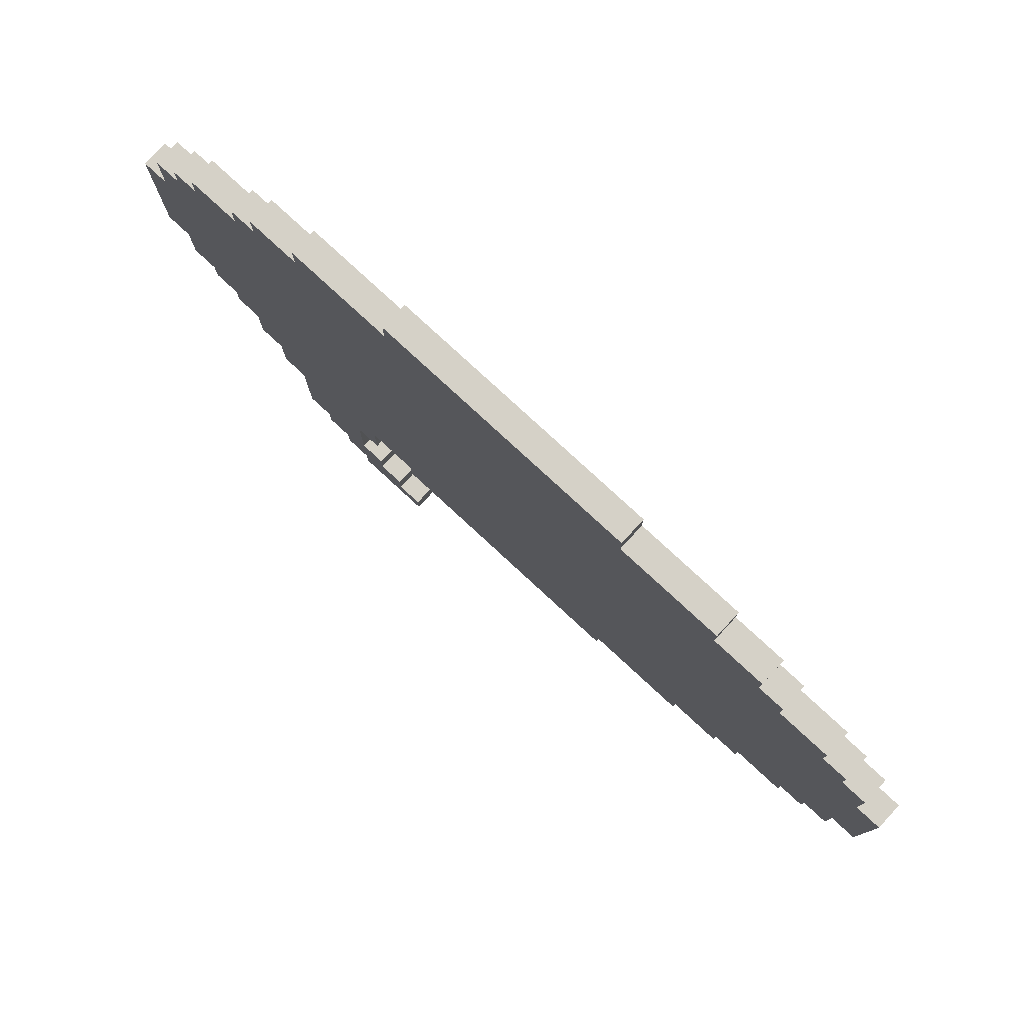
<metadata>
{"format":"obj","ext":"obj","renderer":"f3d","projection":"perspective","resolution":1024,"background":"white","views":[{"elev":79.1,"azim":-137.3,"up":"+Z"}]}
</metadata>
<code>
o
v -1.7 0 0.6
v -1.7 0 0
v -1.7 0.1 0.6
v -1.7 0.1 0
v -1.6 0 0.8
v -1.6 0 0.6
v -1.6 0 0
v -1.6 0 -0.2
v -1.6 0.1 0.8
v -1.6 0.1 0.6
v -1.6 0.1 0
v -1.6 0.1 -0.2
v -1.5 0 0.9
v -1.5 0 0.8
v -1.5 0 -0.2
v -1.5 0 -0.3
v -1.5 0.1 0.9
v -1.5 0.1 0.8
v -1.5 0.1 -0.2
v -1.5 0.1 -0.3
v -1.4 0 1
v -1.4 0 0.9
v -1.4 0 -0.3
v -1.4 0 -0.4
v -1.4 0.1 1
v -1.4 0.1 0.9
v -1.4 0.1 -0.3
v -1.4 0.1 -0.4
v -1.2 0 1.1
v -1.2 0 1
v -1.2 0 -0.4
v -1.2 0 -0.5
v -1.2 0.1 1.1
v -1.2 0.1 1
v -1.2 0.1 -0.4
v -1.2 0.1 -0.5
v -1.1 0 1.2
v -1.1 0 1.1
v -1.1 0 -0.5
v -1.1 0 -0.6
v -1.1 0.1 1.2
v -1.1 0.1 1.1
v -1.1 0.1 -0.5
v -1.1 0.1 -0.6
v -0.9 0 1.3
v -0.9 0 1.2
v -0.9 0 -0.6
v -0.9 0 -0.7
v -0.9 0.1 1.3
v -0.9 0.1 1.2
v -0.9 0.1 -0.6
v -0.9 0.1 -0.7
v -0.5 0 1.4
v -0.5 0 1.3
v -0.5 0 -0.7
v -0.5 0 -0.8
v -0.5 0.1 1.4
v -0.5 0.1 1.3
v -0.5 0.1 -0.7
v -0.5 0.1 -0.8
v 0.5 0 -1.4
v 0.5 0 -1.5
v 0.5 0.1 -1.4
v 0.5 0.1 -1.5
v 0.6 0 -1.3
v 0.6 0 -1.4
v 0.6 0.1 -1.3
v 0.6 0.1 -1.4
v 0.7 0 -0.7
v 0.7 0 -0.9
v 0.7 0 -1.2
v 0.7 0 -1.3
v 0.7 0.1 -0.7
v 0.7 0.1 -0.9
v 0.7 0.1 -1.2
v 0.7 0.1 -1.3
v 0.8 0 -0.9
v 0.8 0 -1.2
v 0.8 0.1 -0.9
v 0.8 0.1 -1.2
v 0.5 0 1.4
v 0.5 0 1.3
v 0.5 0 -0.7
v 0.5 0 -0.8
v 0.5 0.1 1.4
v 0.5 0.1 1.3
v 0.5 0.1 -0.7
v 0.5 0.1 -0.8
v 0.8 0 -1.4
v 0.8 0 -1.5
v 0.8 0.1 -1.4
v 0.8 0.1 -1.5
v 0.9 0 1.3
v 0.9 0 1.2
v 0.9 0 -1.3
v 0.9 0 -1.4
v 0.9 0.1 1.3
v 0.9 0.1 1.2
v 0.9 0.1 -1.3
v 0.9 0.1 -1.4
v 1 0 -1.2
v 1 0 -1.3
v 1 0.1 -1.2
v 1 0.1 -1.3
v 1.1 0 1.2
v 1.1 0 1.1
v 1.1 0 -0.8
v 1.1 0 -1.2
v 1.1 0.1 1.2
v 1.1 0.1 1.1
v 1.1 0.1 -0.8
v 1.1 0.1 -1.2
v 1.2 0 1.1
v 1.2 0 1
v 1.2 0 -0.6
v 1.2 0 -0.8
v 1.2 0.1 1.1
v 1.2 0.1 1
v 1.2 0.1 -0.6
v 1.2 0.1 -0.8
v 1.3 0 -0.4
v 1.3 0 -0.6
v 1.3 0.1 -0.4
v 1.3 0.1 -0.6
v 1.4 0 1
v 1.4 0 0.9
v 1.4 0 -0.3
v 1.4 0 -0.4
v 1.4 0.1 1
v 1.4 0.1 0.9
v 1.4 0.1 -0.3
v 1.4 0.1 -0.4
v 1.5 0 0.9
v 1.5 0 0.8
v 1.5 0 -0.2
v 1.5 0 -0.3
v 1.5 0.1 0.9
v 1.5 0.1 0.8
v 1.5 0.1 -0.2
v 1.5 0.1 -0.3
v 1.6 0 0.8
v 1.6 0 0.6
v 1.6 0 0
v 1.6 0 -0.2
v 1.6 0.1 0.8
v 1.6 0.1 0.6
v 1.6 0.1 0
v 1.6 0.1 -0.2
v 1.7 0 0.6
v 1.7 0 0
v 1.7 0.1 0.6
v 1.7 0.1 0
v -0.5 0 1.4
v -0.5 0.1 1.4
v 0.5 0 1.4
v 0.5 0.1 1.4
v -0.9 0 1.3
v -0.9 0.1 1.3
v -0.5 0 1.3
v -0.5 0.1 1.3
v 0.5 0 1.3
v 0.5 0.1 1.3
v 0.9 0 1.3
v 0.9 0.1 1.3
v -1.1 0 1.2
v -1.1 0.1 1.2
v -0.9 0 1.2
v -0.9 0.1 1.2
v 0.9 0 1.2
v 0.9 0.1 1.2
v 1.1 0 1.2
v 1.1 0.1 1.2
v -1.2 0 1.1
v -1.2 0.1 1.1
v -1.1 0 1.1
v -1.1 0.1 1.1
v 1.1 0 1.1
v 1.1 0.1 1.1
v 1.2 0 1.1
v 1.2 0.1 1.1
v -1.4 0 1
v -1.4 0.1 1
v -1.2 0 1
v -1.2 0.1 1
v 1.2 0 1
v 1.2 0.1 1
v 1.4 0 1
v 1.4 0.1 1
v -1.5 0 0.9
v -1.5 0.1 0.9
v -1.4 0 0.9
v -1.4 0.1 0.9
v 1.4 0 0.9
v 1.4 0.1 0.9
v 1.5 0 0.9
v 1.5 0.1 0.9
v -1.6 0 0.8
v -1.6 0.1 0.8
v -1.5 0 0.8
v -1.5 0.1 0.8
v 1.5 0 0.8
v 1.5 0.1 0.8
v 1.6 0 0.8
v 1.6 0.1 0.8
v -1.7 0 0.6
v -1.7 0.1 0.6
v -1.6 0 0.6
v -1.6 0.1 0.6
v 1.6 0 0.6
v 1.6 0.1 0.6
v 1.7 0 0.6
v 1.7 0.1 0.6
v 0.7 0 -1.2
v 0.7 0.1 -1.2
v 0.8 0 -1.2
v 0.8 0.1 -1.2
v 0.6 0 -1.3
v 0.6 0.1 -1.3
v 0.7 0 -1.3
v 0.7 0.1 -1.3
v 0.5 0 -1.4
v 0.5 0.1 -1.4
v 0.6 0 -1.4
v 0.6 0.1 -1.4
v -1.7 0 0
v -1.7 0.1 0
v -1.6 0 0
v -1.6 0.1 0
v 1.6 0 0
v 1.6 0.1 0
v 1.7 0 0
v 1.7 0.1 0
v -1.6 0 -0.2
v -1.6 0.1 -0.2
v -1.5 0 -0.2
v -1.5 0.1 -0.2
v 1.5 0 -0.2
v 1.5 0.1 -0.2
v 1.6 0 -0.2
v 1.6 0.1 -0.2
v -1.5 0 -0.3
v -1.5 0.1 -0.3
v -1.4 0 -0.3
v -1.4 0.1 -0.3
v 1.4 0 -0.3
v 1.4 0.1 -0.3
v 1.5 0 -0.3
v 1.5 0.1 -0.3
v -1.4 0 -0.4
v -1.4 0.1 -0.4
v -1.2 0 -0.4
v -1.2 0.1 -0.4
v 1.3 0 -0.4
v 1.3 0.1 -0.4
v 1.4 0 -0.4
v 1.4 0.1 -0.4
v -1.2 0 -0.5
v -1.2 0.1 -0.5
v -1.1 0 -0.5
v -1.1 0.1 -0.5
v -1.1 0 -0.6
v -1.1 0.1 -0.6
v -0.9 0 -0.6
v -0.9 0.1 -0.6
v 1.2 0 -0.6
v 1.2 0.1 -0.6
v 1.3 0 -0.6
v 1.3 0.1 -0.6
v -0.9 0 -0.7
v -0.9 0.1 -0.7
v -0.5 0 -0.7
v -0.5 0.1 -0.7
v 0.5 0 -0.7
v 0.5 0.1 -0.7
v 0.7 0 -0.7
v 0.7 0.1 -0.7
v -0.5 0 -0.8
v -0.5 0.1 -0.8
v -0.4 0 -0.8
v -0.4 0.1 -0.8
v -0.3 0 -0.8
v -0.3 0.1 -0.8
v 0.5 0 -0.8
v 0.5 0.1 -0.8
v 1.1 0 -0.8
v 1.1 0.1 -0.8
v 1.2 0 -0.8
v 1.2 0.1 -0.8
v 0.7 0 -0.9
v 0.7 0.1 -0.9
v 0.8 0 -0.9
v 0.8 0.1 -0.9
v 1 0 -1.2
v 1 0.1 -1.2
v 1.1 0 -1.2
v 1.1 0.1 -1.2
v 0.9 0 -1.3
v 0.9 0.1 -1.3
v 1 0 -1.3
v 1 0.1 -1.3
v 0.8 0 -1.4
v 0.8 0.1 -1.4
v 0.9 0 -1.4
v 0.9 0.1 -1.4
v 0.5 0 -1.5
v 0.5 0.1 -1.5
v 0.8 0 -1.5
v 0.8 0.1 -1.5
v -0.5 0 1.4
v 0.5 0 1.4
v -0.9 0 1.3
v -0.5 0 1.3
v -0.2 0 1.3
v 0.2 0 1.3
v 0.5 0 1.3
v 0.9 0 1.3
v -1.1 0 1.2
v -0.9 0 1.2
v -0.3 0 1.2
v -0.2 0 1.2
v 0.2 0 1.2
v 0.3 0 1.2
v 0.9 0 1.2
v 1.1 0 1.2
v -1.2 0 1.1
v -1.1 0 1.1
v -0.4 0 1.1
v -0.3 0 1.1
v 1.1 0 1.1
v 1.2 0 1.1
v -1.4 0 1
v -1.2 0 1
v 1.2 0 1
v 1.4 0 1
v -1.5 0 0.9
v -1.4 0 0.9
v 1.4 0 0.9
v 1.5 0 0.9
v -1.6 0 0.8
v -1.5 0 0.8
v -0.4 0 0.8
v -0.3 0 0.8
v -0.2 0 0.8
v 0.2 0 0.8
v 0.3 0 0.8
v 1.5 0 0.8
v 1.6 0 0.8
v -0.3 0 0.7
v -0.2 0 0.7
v -0.1 0 0.7
v 0.1 0 0.7
v 0.2 0 0.7
v -1.7 0 0.6
v -1.6 0 0.6
v -0.2 0 0.6
v -0.1 0 0.6
v 0.1 0 0.6
v 0.2 0 0.6
v 1.6 0 0.6
v 1.7 0 0.6
v -0.6 0 0.5
v -0.2 0 0.5
v 0.2 0 0.5
v 0.6 0 0.5
v -0.8 0 0.4
v -0.7 0 0.4
v -0.6 0 0.4
v -0.2 0 0.4
v -0.1 0 0.4
v 0.1 0 0.4
v 0.2 0 0.4
v 0.6 0 0.4
v 0.7 0 0.4
v -0.8 0 0.3
v -0.7 0 0.3
v -0.2 0 0.3
v 0.2 0 0.3
v 0.7 0 0.3
v -0.7 0 0.2
v -0.2 0 0.2
v -1.7 0 0
v -1.6 0 0
v -0.3 0 0
v -0.2 0 0
v -0.1 0 0
v 0.1 0 0
v 0.2 0 0
v 1.6 0 0
v 1.7 0 0
v -0.4 0 -0.1
v -0.3 0 -0.1
v -0.2 0 -0.1
v 0.2 0 -0.1
v 0.3 0 -0.1
v -1.6 0 -0.2
v -1.5 0 -0.2
v -0.5 0 -0.2
v -0.4 0 -0.2
v -0.3 0 -0.2
v -0.1 0 -0.2
v 0.1 0 -0.2
v 0.3 0 -0.2
v 0.4 0 -0.2
v 1.5 0 -0.2
v 1.6 0 -0.2
v -1.5 0 -0.3
v -1.4 0 -0.3
v -0.2 0 -0.3
v -0.1 0 -0.3
v 0.1 0 -0.3
v 0.2 0 -0.3
v 1.4 0 -0.3
v 1.5 0 -0.3
v -1.4 0 -0.4
v -1.2 0 -0.4
v 1.3 0 -0.4
v 1.4 0 -0.4
v -1.2 0 -0.5
v -1.1 0 -0.5
v -1.1 0 -0.6
v -0.9 0 -0.6
v -0.3 0 -0.6
v -0.2 0 -0.6
v 0.2 0 -0.6
v 0.3 0 -0.6
v 1.2 0 -0.6
v 1.3 0 -0.6
v -0.9 0 -0.7
v -0.5 0 -0.7
v -0.4 0 -0.7
v -0.3 0 -0.7
v -0.2 0 -0.7
v 0.3 0 -0.7
v 0.4 0 -0.7
v 0.5 0 -0.7
v 0.7 0 -0.7
v -0.5 0 -0.8
v -0.4 0 -0.8
v -0.3 0 -0.8
v 0.5 0 -0.8
v 1.1 0 -0.8
v 1.2 0 -0.8
v 0.7 0 -0.9
v 0.8 0 -0.9
v 0.7 0 -1.2
v 0.8 0 -1.2
v 1 0 -1.2
v 1.1 0 -1.2
v 0.6 0 -1.3
v 0.7 0 -1.3
v 0.9 0 -1.3
v 1 0 -1.3
v 0.5 0 -1.4
v 0.6 0 -1.4
v 0.8 0 -1.4
v 0.9 0 -1.4
v 0.5 0 -1.5
v 0.8 0 -1.5
v -0.5 0.1 1.4
v 0.5 0.1 1.4
v -0.9 0.1 1.3
v -0.5 0.1 1.3
v -0.2 0.1 1.3
v 0.2 0.1 1.3
v 0.5 0.1 1.3
v 0.9 0.1 1.3
v -1.1 0.1 1.2
v -0.9 0.1 1.2
v -0.3 0.1 1.2
v -0.2 0.1 1.2
v 0.2 0.1 1.2
v 0.3 0.1 1.2
v 0.9 0.1 1.2
v 1.1 0.1 1.2
v -1.2 0.1 1.1
v -1.1 0.1 1.1
v -0.4 0.1 1.1
v -0.3 0.1 1.1
v 1.1 0.1 1.1
v 1.2 0.1 1.1
v -1.4 0.1 1
v -1.2 0.1 1
v 1.2 0.1 1
v 1.4 0.1 1
v -1.5 0.1 0.9
v -1.4 0.1 0.9
v 1.4 0.1 0.9
v 1.5 0.1 0.9
v -1.6 0.1 0.8
v -1.5 0.1 0.8
v -0.4 0.1 0.8
v -0.3 0.1 0.8
v -0.2 0.1 0.8
v 0.2 0.1 0.8
v 0.3 0.1 0.8
v 1.5 0.1 0.8
v 1.6 0.1 0.8
v -0.3 0.1 0.7
v -0.2 0.1 0.7
v -0.1 0.1 0.7
v 0.1 0.1 0.7
v 0.2 0.1 0.7
v -1.7 0.1 0.6
v -1.6 0.1 0.6
v -0.2 0.1 0.6
v -0.1 0.1 0.6
v 0.1 0.1 0.6
v 0.2 0.1 0.6
v 1.6 0.1 0.6
v 1.7 0.1 0.6
v -0.6 0.1 0.5
v -0.2 0.1 0.5
v 0.2 0.1 0.5
v 0.6 0.1 0.5
v -0.8 0.1 0.4
v -0.7 0.1 0.4
v -0.6 0.1 0.4
v -0.2 0.1 0.4
v -0.1 0.1 0.4
v 0.1 0.1 0.4
v 0.2 0.1 0.4
v 0.6 0.1 0.4
v 0.7 0.1 0.4
v -0.8 0.1 0.3
v -0.7 0.1 0.3
v -0.2 0.1 0.3
v 0.2 0.1 0.3
v 0.7 0.1 0.3
v -0.7 0.1 0.2
v -0.2 0.1 0.2
v -1.7 0.1 0
v -1.6 0.1 0
v -0.3 0.1 0
v -0.2 0.1 0
v -0.1 0.1 0
v 0.1 0.1 0
v 0.2 0.1 0
v 1.6 0.1 0
v 1.7 0.1 0
v -0.4 0.1 -0.1
v -0.3 0.1 -0.1
v -0.2 0.1 -0.1
v 0.2 0.1 -0.1
v 0.3 0.1 -0.1
v -1.6 0.1 -0.2
v -1.5 0.1 -0.2
v -0.5 0.1 -0.2
v -0.4 0.1 -0.2
v -0.3 0.1 -0.2
v -0.1 0.1 -0.2
v 0.1 0.1 -0.2
v 0.3 0.1 -0.2
v 0.4 0.1 -0.2
v 1.5 0.1 -0.2
v 1.6 0.1 -0.2
v -1.5 0.1 -0.3
v -1.4 0.1 -0.3
v -0.2 0.1 -0.3
v -0.1 0.1 -0.3
v 0.1 0.1 -0.3
v 0.2 0.1 -0.3
v 1.4 0.1 -0.3
v 1.5 0.1 -0.3
v -1.4 0.1 -0.4
v -1.2 0.1 -0.4
v 1.3 0.1 -0.4
v 1.4 0.1 -0.4
v -1.2 0.1 -0.5
v -1.1 0.1 -0.5
v -1.1 0.1 -0.6
v -0.9 0.1 -0.6
v -0.3 0.1 -0.6
v -0.2 0.1 -0.6
v 0.2 0.1 -0.6
v 0.3 0.1 -0.6
v 1.2 0.1 -0.6
v 1.3 0.1 -0.6
v -0.9 0.1 -0.7
v -0.5 0.1 -0.7
v -0.4 0.1 -0.7
v -0.3 0.1 -0.7
v -0.2 0.1 -0.7
v 0.3 0.1 -0.7
v 0.4 0.1 -0.7
v 0.5 0.1 -0.7
v 0.7 0.1 -0.7
v -0.5 0.1 -0.8
v -0.4 0.1 -0.8
v -0.3 0.1 -0.8
v 0.5 0.1 -0.8
v 1.1 0.1 -0.8
v 1.2 0.1 -0.8
v 0.7 0.1 -0.9
v 0.8 0.1 -0.9
v 0.7 0.1 -1.2
v 0.8 0.1 -1.2
v 1 0.1 -1.2
v 1.1 0.1 -1.2
v 0.6 0.1 -1.3
v 0.7 0.1 -1.3
v 0.9 0.1 -1.3
v 1 0.1 -1.3
v 0.5 0.1 -1.4
v 0.6 0.1 -1.4
v 0.8 0.1 -1.4
v 0.9 0.1 -1.4
v 0.5 0.1 -1.5
v 0.8 0.1 -1.5
f 3 2 1
f 4 2 3
f 9 6 5
f 10 6 9
f 11 8 7
f 12 8 11
f 17 14 13
f 18 14 17
f 19 16 15
f 20 16 19
f 25 22 21
f 26 22 25
f 27 24 23
f 28 24 27
f 33 30 29
f 34 30 33
f 35 32 31
f 36 32 35
f 41 38 37
f 42 38 41
f 43 40 39
f 44 40 43
f 49 46 45
f 50 46 49
f 51 48 47
f 52 48 51
f 57 54 53
f 58 54 57
f 59 56 55
f 60 56 59
f 63 62 61
f 64 62 63
f 67 66 65
f 68 66 67
f 73 70 69
f 74 70 73
f 75 72 71
f 76 72 75
f 79 78 77
f 80 78 79
f 81 82 85
f 85 82 86
f 83 84 87
f 87 84 88
f 89 90 91
f 91 90 92
f 93 94 97
f 97 94 98
f 95 96 99
f 99 96 100
f 101 102 103
f 103 102 104
f 105 106 109
f 109 106 110
f 107 108 111
f 111 108 112
f 113 114 117
f 117 114 118
f 115 116 119
f 119 116 120
f 121 122 123
f 123 122 124
f 125 126 129
f 129 126 130
f 127 128 131
f 131 128 132
f 133 134 137
f 137 134 138
f 135 136 139
f 139 136 140
f 141 142 145
f 145 142 146
f 143 144 147
f 147 144 148
f 149 150 151
f 151 150 152
f 155 154 153
f 156 154 155
f 159 158 157
f 160 158 159
f 163 162 161
f 164 162 163
f 167 166 165
f 168 166 167
f 171 170 169
f 172 170 171
f 175 174 173
f 176 174 175
f 179 178 177
f 180 178 179
f 183 182 181
f 184 182 183
f 187 186 185
f 188 186 187
f 191 190 189
f 192 190 191
f 195 194 193
f 196 194 195
f 199 198 197
f 200 198 199
f 203 202 201
f 204 202 203
f 207 206 205
f 208 206 207
f 211 210 209
f 212 210 211
f 215 214 213
f 216 214 215
f 219 218 217
f 220 218 219
f 223 222 221
f 224 222 223
f 225 226 227
f 227 226 228
f 229 230 231
f 231 230 232
f 233 234 235
f 235 234 236
f 237 238 239
f 239 238 240
f 241 242 243
f 243 242 244
f 245 246 247
f 247 246 248
f 249 250 251
f 251 250 252
f 253 254 255
f 255 254 256
f 257 258 259
f 259 258 260
f 261 262 263
f 263 262 264
f 265 266 267
f 267 266 268
f 269 270 271
f 271 270 272
f 273 274 275
f 275 274 276
f 277 278 279
f 279 278 280
f 279 280 281
f 281 280 282
f 281 282 283
f 283 282 284
f 285 286 287
f 287 286 288
f 289 290 291
f 291 290 292
f 293 294 295
f 295 294 296
f 297 298 299
f 299 298 300
f 301 302 303
f 303 302 304
f 305 306 307
f 307 306 308
f 312 310 309
f 313 310 312
f 314 310 313
f 315 310 314
f 318 312 311
f 318 313 312
f 319 313 318
f 320 314 313
f 320 313 319
f 321 316 315
f 321 314 320
f 321 315 314
f 322 316 321
f 323 316 322
f 326 318 317
f 326 319 318
f 327 319 326
f 328 320 319
f 328 319 327
f 328 321 320
f 328 322 321
f 329 324 323
f 329 323 322
f 332 327 326
f 332 326 325
f 333 330 329
f 336 332 331
f 337 334 333
f 340 336 335
f 341 328 327
f 341 327 332
f 341 336 340
f 341 332 336
f 342 322 328
f 342 328 341
f 343 322 342
f 344 322 343
f 345 338 337
f 345 322 344
f 345 329 322
f 345 333 329
f 345 337 333
f 346 338 345
f 348 341 340
f 348 340 339
f 348 343 342
f 348 342 341
f 349 344 343
f 349 343 348
f 350 344 349
f 351 344 350
f 352 347 346
f 352 344 351
f 352 346 345
f 352 345 344
f 354 348 339
f 354 349 348
f 355 350 349
f 355 349 354
f 356 351 350
f 356 350 355
f 357 352 351
f 357 351 356
f 358 347 352
f 358 352 357
f 359 347 358
f 361 355 354
f 361 354 353
f 362 357 356
f 362 355 361
f 362 356 355
f 362 358 357
f 363 360 359
f 363 358 362
f 363 359 358
f 364 360 363
f 365 361 353
f 366 361 365
f 367 362 361
f 367 361 366
f 367 363 362
f 367 364 363
f 368 364 367
f 369 364 368
f 370 364 369
f 371 364 370
f 372 360 364
f 372 364 371
f 373 360 372
f 374 366 365
f 374 365 353
f 375 367 366
f 375 366 374
f 375 368 367
f 376 369 368
f 376 368 375
f 377 371 370
f 377 373 372
f 377 372 371
f 378 360 373
f 378 373 377
f 379 376 375
f 379 375 374
f 380 369 376
f 380 376 379
f 381 379 374
f 381 374 353
f 381 380 379
f 382 380 381
f 383 380 382
f 384 369 380
f 384 380 383
f 385 370 369
f 385 369 384
f 386 377 370
f 386 370 385
f 386 378 377
f 387 378 386
f 388 360 378
f 388 378 387
f 389 360 388
f 390 383 382
f 391 384 383
f 391 383 390
f 392 385 384
f 392 384 391
f 392 387 386
f 392 386 385
f 393 388 387
f 393 387 392
f 394 388 393
f 395 390 382
f 396 390 395
f 397 390 396
f 398 391 390
f 398 390 397
f 399 392 391
f 399 391 398
f 399 393 392
f 399 394 393
f 400 394 399
f 401 394 400
f 402 388 394
f 402 394 401
f 403 388 402
f 404 388 403
f 405 388 404
f 406 397 396
f 407 397 406
f 408 399 398
f 408 400 399
f 409 401 400
f 409 400 408
f 410 402 401
f 410 401 409
f 410 403 402
f 411 403 410
f 412 404 403
f 413 404 412
f 414 397 407
f 415 397 414
f 416 412 403
f 417 412 416
f 418 397 415
f 419 397 418
f 420 397 419
f 421 397 420
f 422 408 398
f 423 409 408
f 423 408 422
f 423 410 409
f 423 411 410
f 424 403 411
f 424 411 423
f 425 403 424
f 426 416 403
f 427 416 426
f 428 397 421
f 429 398 397
f 429 397 428
f 430 422 398
f 430 398 429
f 431 423 422
f 431 422 430
f 432 424 423
f 432 423 431
f 432 425 424
f 433 403 425
f 433 425 432
f 434 426 403
f 434 403 433
f 435 426 434
f 436 426 435
f 437 430 429
f 438 431 430
f 438 430 437
f 439 435 434
f 439 431 438
f 439 433 432
f 439 434 433
f 439 432 431
f 440 435 439
f 441 426 436
f 442 426 441
f 443 441 436
f 444 441 443
f 446 441 444
f 447 441 446
f 448 441 447
f 450 446 445
f 450 447 446
f 451 447 450
f 452 447 451
f 454 450 449
f 454 451 450
f 455 451 454
f 456 451 455
f 457 454 453
f 457 455 454
f 458 455 457
f 459 460 462
f 462 460 463
f 463 460 464
f 464 460 465
f 461 462 468
f 462 463 468
f 468 463 469
f 463 464 470
f 469 463 470
f 465 466 471
f 470 464 471
f 464 465 471
f 471 466 472
f 472 466 473
f 467 468 476
f 468 469 476
f 476 469 477
f 469 470 478
f 477 469 478
f 470 471 478
f 471 472 478
f 473 474 479
f 472 473 479
f 476 477 482
f 475 476 482
f 479 480 483
f 481 482 486
f 483 484 487
f 485 486 490
f 477 478 491
f 482 477 491
f 490 486 491
f 486 482 491
f 478 472 492
f 491 478 492
f 492 472 493
f 493 472 494
f 487 488 495
f 494 472 495
f 472 479 495
f 479 483 495
f 483 487 495
f 495 488 496
f 490 491 498
f 489 490 498
f 492 493 498
f 491 492 498
f 493 494 499
f 498 493 499
f 499 494 500
f 500 494 501
f 496 497 502
f 501 494 502
f 495 496 502
f 494 495 502
f 489 498 504
f 498 499 504
f 499 500 505
f 504 499 505
f 500 501 506
f 505 500 506
f 501 502 507
f 506 501 507
f 502 497 508
f 507 502 508
f 508 497 509
f 504 505 511
f 503 504 511
f 506 507 512
f 511 505 512
f 505 506 512
f 507 508 512
f 509 510 513
f 512 508 513
f 508 509 513
f 513 510 514
f 503 511 515
f 515 511 516
f 511 512 517
f 516 511 517
f 512 513 517
f 513 514 517
f 517 514 518
f 518 514 519
f 519 514 520
f 520 514 521
f 514 510 522
f 521 514 522
f 522 510 523
f 515 516 524
f 503 515 524
f 516 517 525
f 524 516 525
f 517 518 525
f 518 519 526
f 525 518 526
f 520 521 527
f 522 523 527
f 521 522 527
f 523 510 528
f 527 523 528
f 525 526 529
f 524 525 529
f 526 519 530
f 529 526 530
f 524 529 531
f 503 524 531
f 529 530 531
f 531 530 532
f 532 530 533
f 530 519 534
f 533 530 534
f 519 520 535
f 534 519 535
f 520 527 536
f 535 520 536
f 527 528 536
f 536 528 537
f 528 510 538
f 537 528 538
f 538 510 539
f 532 533 540
f 533 534 541
f 540 533 541
f 534 535 542
f 541 534 542
f 536 537 542
f 535 536 542
f 537 538 543
f 542 537 543
f 543 538 544
f 532 540 545
f 545 540 546
f 546 540 547
f 540 541 548
f 547 540 548
f 541 542 549
f 548 541 549
f 542 543 549
f 543 544 549
f 549 544 550
f 550 544 551
f 544 538 552
f 551 544 552
f 552 538 553
f 553 538 554
f 554 538 555
f 546 547 556
f 556 547 557
f 548 549 558
f 549 550 558
f 550 551 559
f 558 550 559
f 551 552 560
f 559 551 560
f 552 553 560
f 560 553 561
f 553 554 562
f 562 554 563
f 557 547 564
f 564 547 565
f 553 562 566
f 566 562 567
f 565 547 568
f 568 547 569
f 569 547 570
f 570 547 571
f 548 558 572
f 558 559 573
f 572 558 573
f 559 560 573
f 560 561 573
f 561 553 574
f 573 561 574
f 574 553 575
f 553 566 576
f 576 566 577
f 571 547 578
f 547 548 579
f 578 547 579
f 548 572 580
f 579 548 580
f 572 573 581
f 580 572 581
f 573 574 582
f 581 573 582
f 574 575 582
f 575 553 583
f 582 575 583
f 553 576 584
f 583 553 584
f 584 576 585
f 585 576 586
f 579 580 587
f 580 581 588
f 587 580 588
f 584 585 589
f 588 581 589
f 582 583 589
f 583 584 589
f 581 582 589
f 589 585 590
f 586 576 591
f 591 576 592
f 586 591 593
f 593 591 594
f 594 591 596
f 596 591 597
f 597 591 598
f 595 596 600
f 596 597 600
f 600 597 601
f 601 597 602
f 599 600 604
f 600 601 604
f 604 601 605
f 605 601 606
f 603 604 607
f 604 605 607
f 607 605 608

</code>
